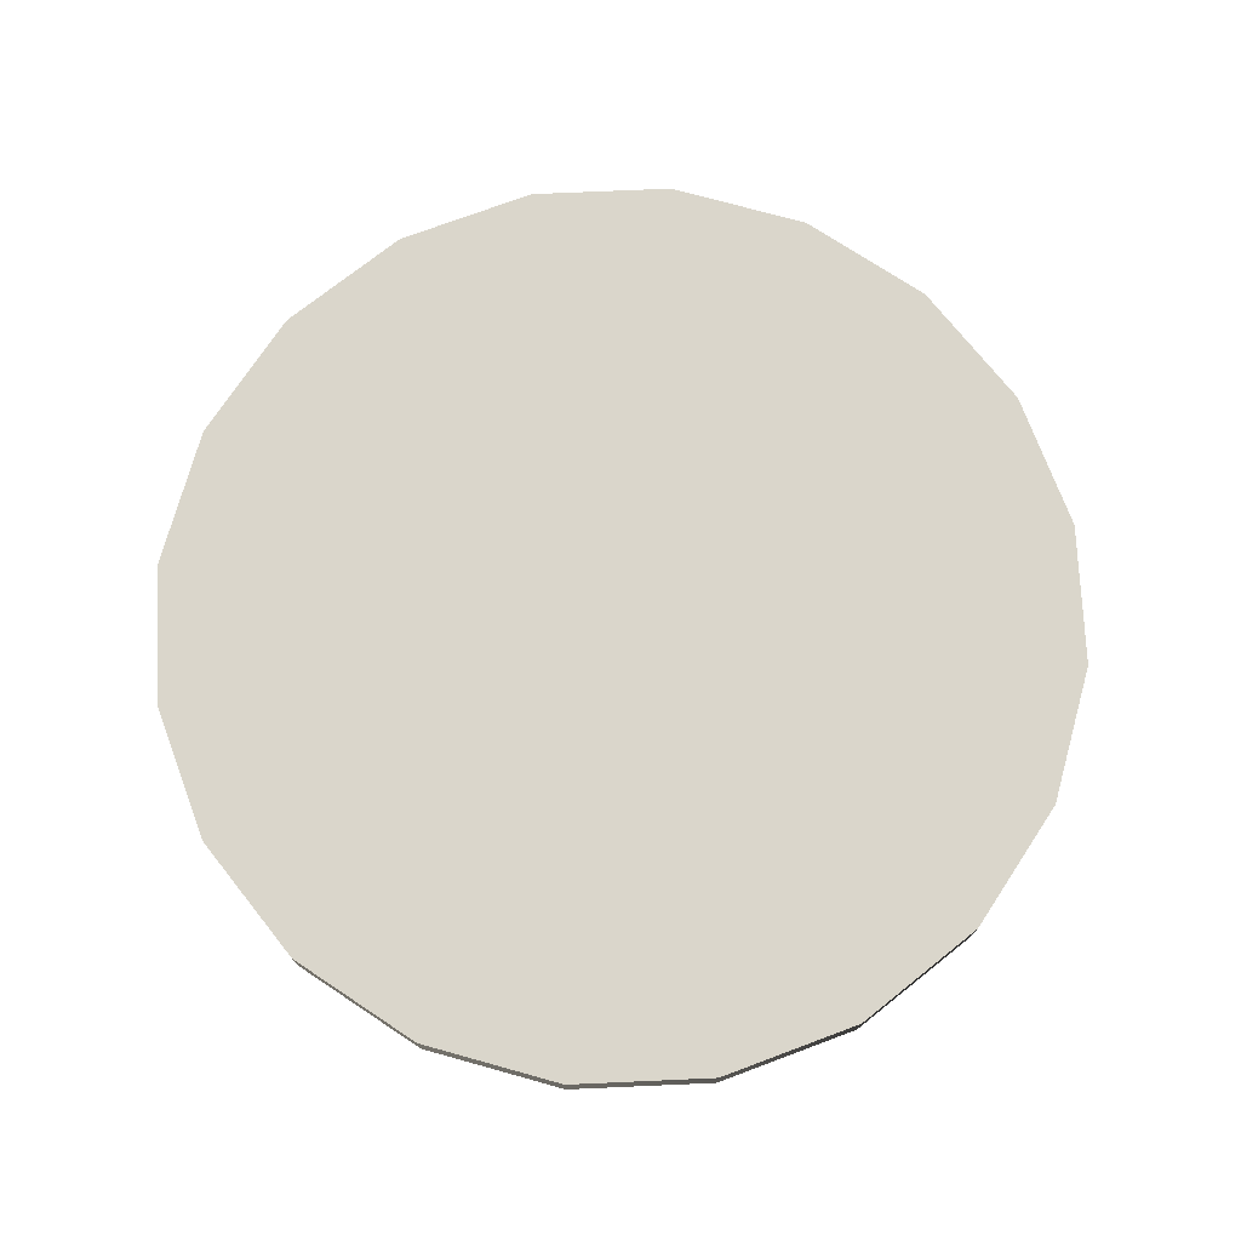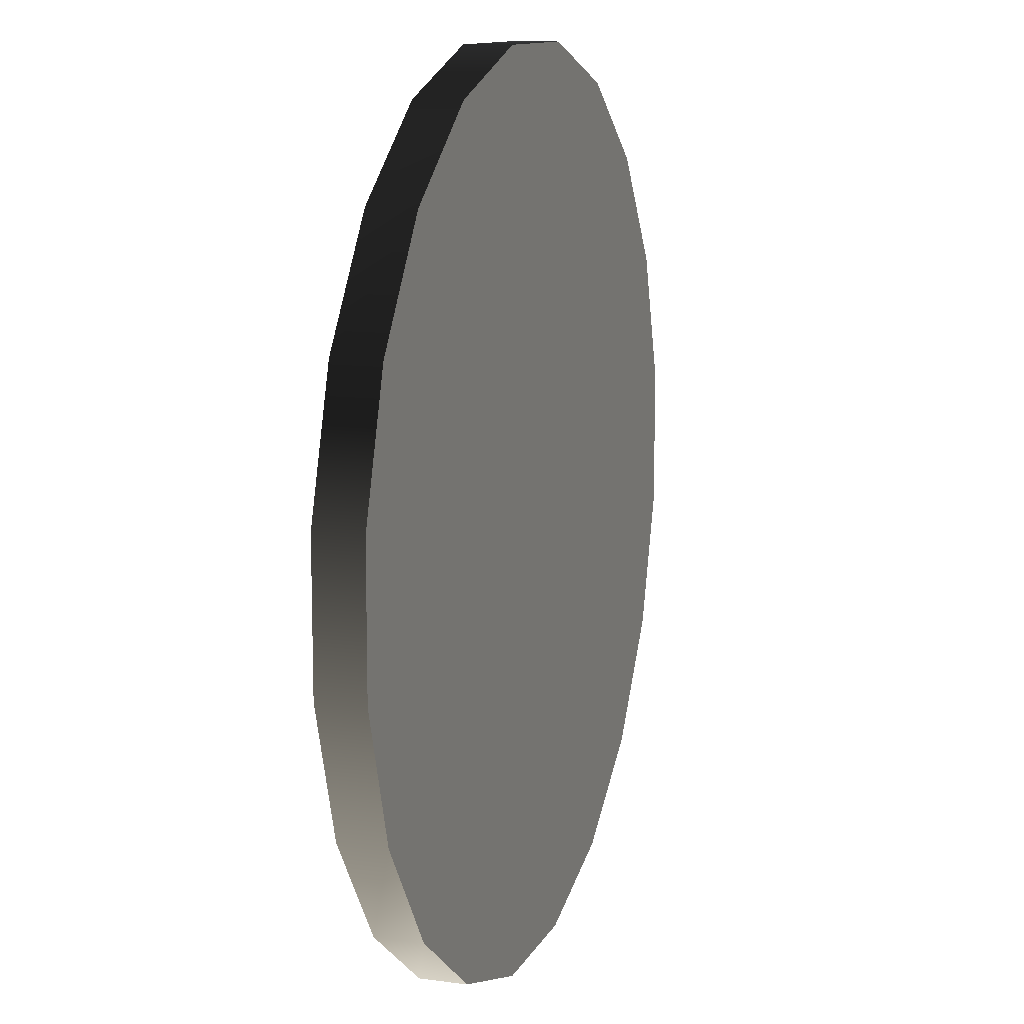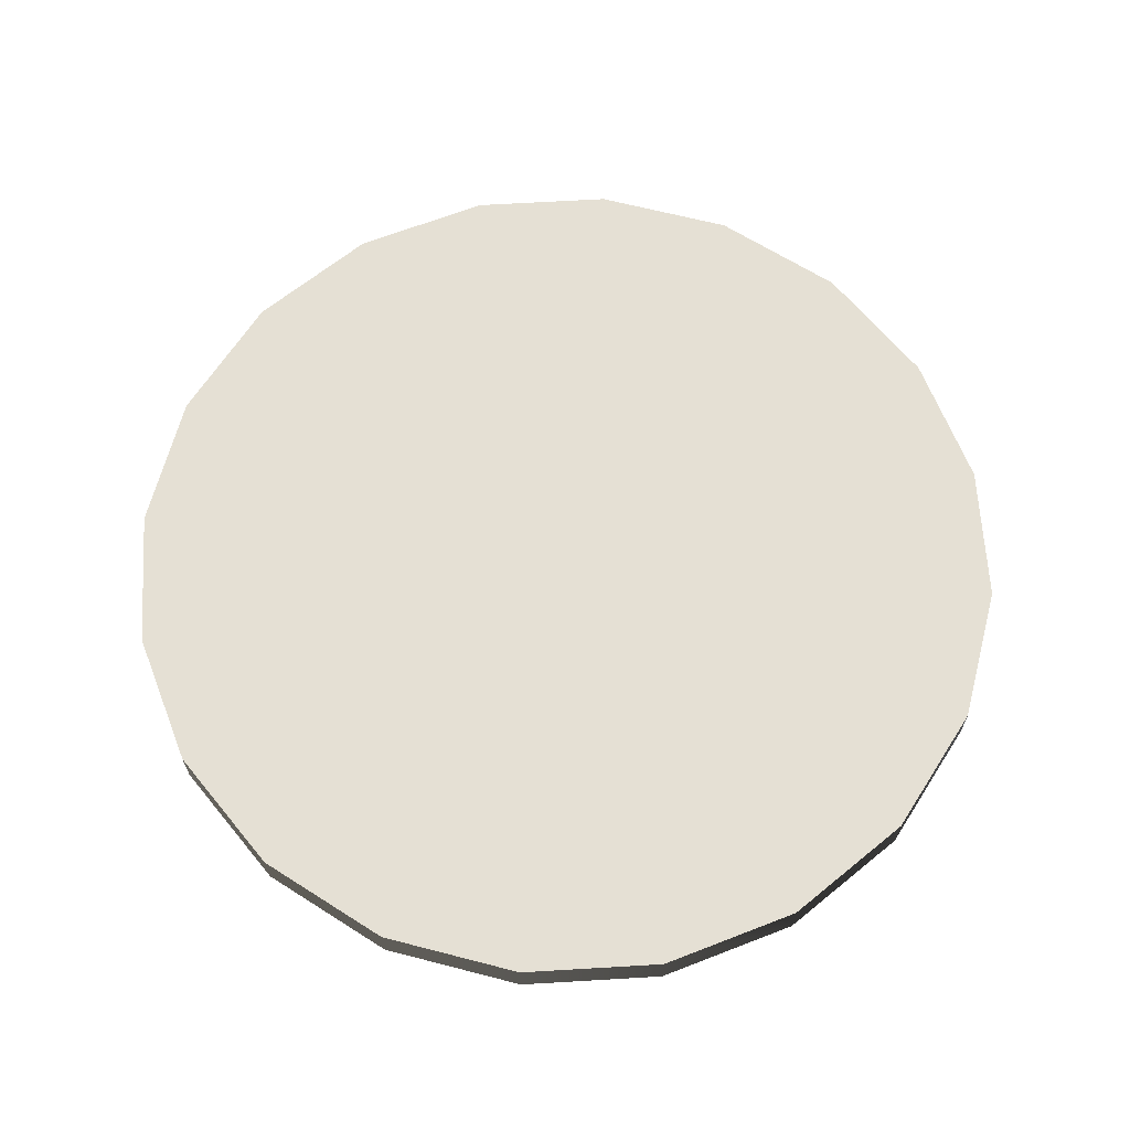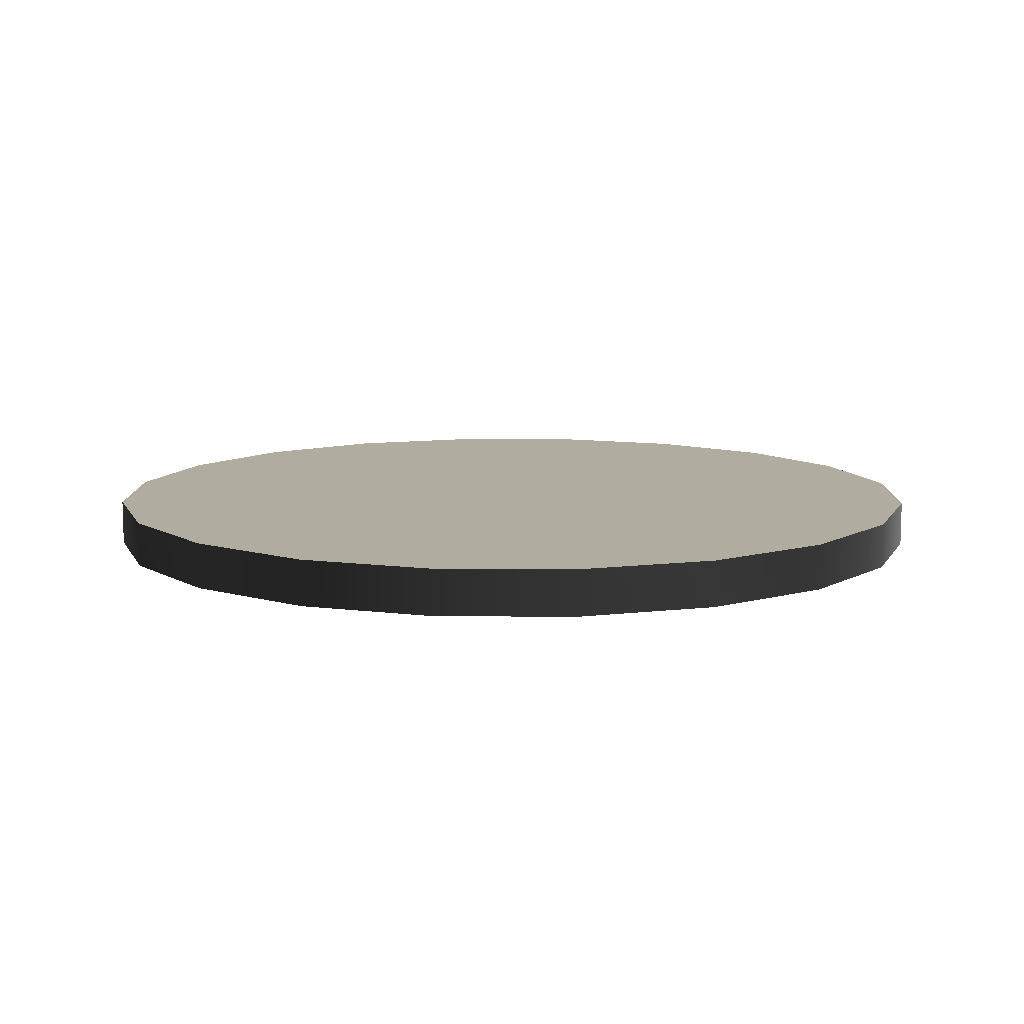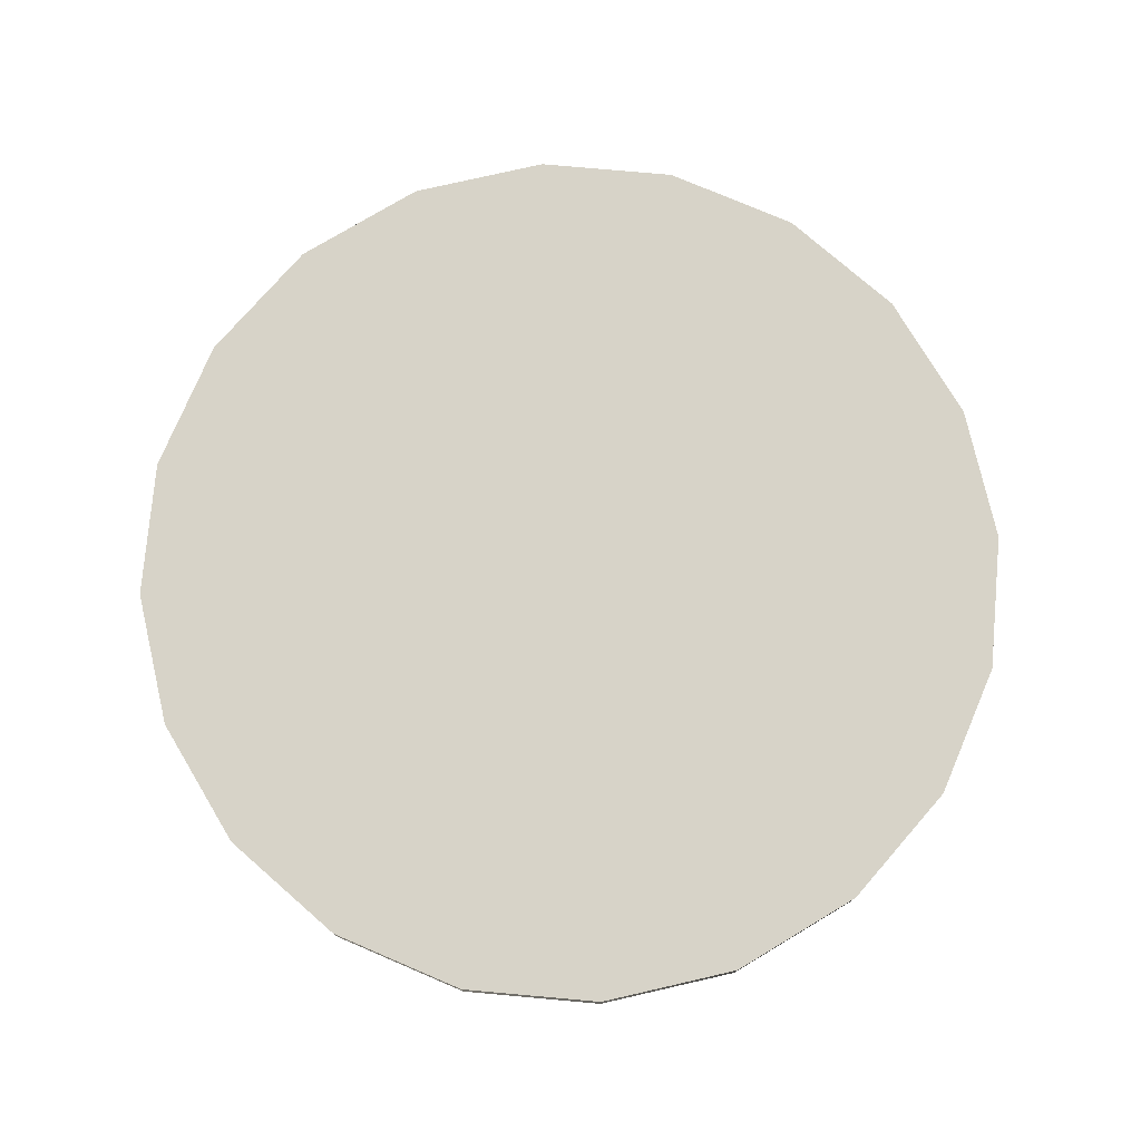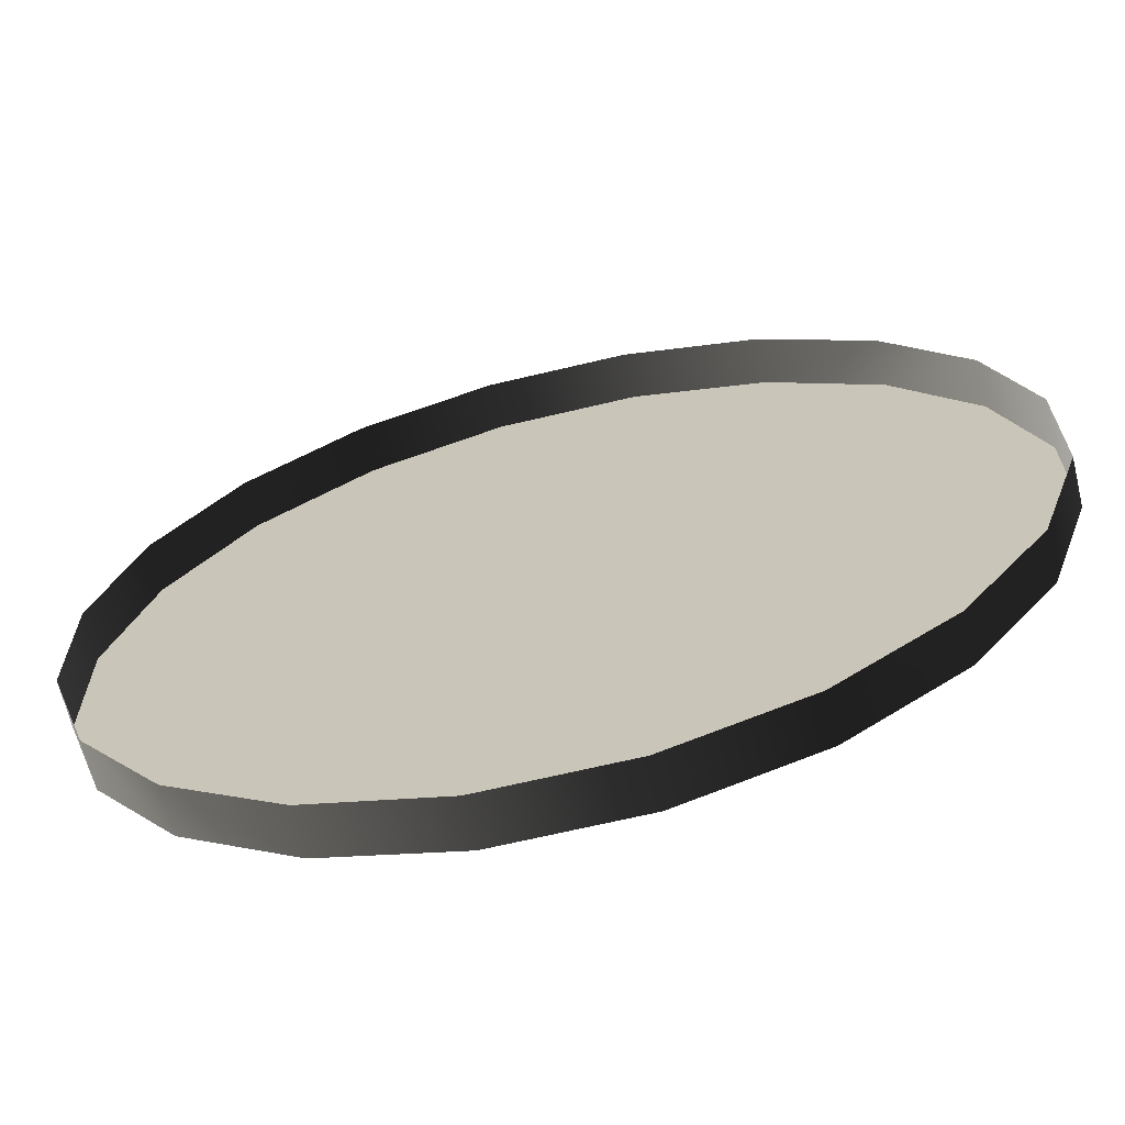
<metadata>
{"format":"obj","ext":"obj","renderer":"f3d","projection":"perspective","resolution":1024,"background":"white","views":[{"elev":74.1,"azim":-56.5,"up":"+Y"},{"elev":11.8,"azim":108.1,"up":"+Z"},{"elev":65.3,"azim":104.6,"up":"+Y"},{"elev":10.1,"azim":108.6,"up":"+Y"},{"elev":77.0,"azim":-30.9,"up":"+Y"},{"elev":-66.7,"azim":13.5,"up":"+Z"}]}
</metadata>
<code>
v 4.541 0.5204 8.912
v 4.541 -0.5201 8.912
v 1.565 -0.5202 9.879
v 1.565 0.5203 9.879
v 7.073 -0.5201 7.073
v 7.073 0.5204 7.073
v -1.565 0.5202 9.879
v -1.565 -0.5203 9.879
v -4.541 -0.5204 8.912
v -4.541 0.5201 8.912
v -7.073 0.5201 7.073
v -7.073 -0.5204 7.073
v 4.541 0.5204 8.912
v -1.304e-05 0.5203 -3.879e-09
v 7.073 0.5204 7.073
v -4.541 0.5201 8.912
v -7.073 0.5201 7.073
v 1.565 0.5203 9.879
v -1.565 0.5202 9.879
v 8.912 0.5205 -4.541
v 8.912 -0.52 -4.541
v 9.879 -0.52 -1.565
v 9.879 0.5205 -1.565
v 7.073 -0.5201 -7.073
v 7.073 0.5204 -7.073
v 9.879 0.5205 1.565
v 9.879 -0.52 1.565
v 8.912 -0.52 4.541
v 8.912 0.5205 4.541
v 7.073 0.5204 7.073
v 7.073 -0.5201 7.073
v 8.912 0.5205 -4.541
v 7.073 0.5204 -7.073
v 8.912 0.5205 4.541
v 7.073 0.5204 7.073
v 9.879 0.5205 -1.565
v 9.879 0.5205 1.565
v -4.541 0.5201 -8.912
v -4.541 -0.5204 -8.912
v -1.565 -0.5203 -9.879
v -1.565 0.5202 -9.879
v -7.073 -0.5204 -7.073
v -7.073 0.5201 -7.073
v 1.565 0.5203 -9.879
v 1.565 -0.5202 -9.879
v 4.541 -0.5201 -8.912
v 4.541 0.5204 -8.912
v 7.073 0.5204 -7.073
v 7.073 -0.5201 -7.073
v -4.541 0.5201 -8.912
v -7.073 0.5201 -7.073
v 4.541 0.5204 -8.912
v 7.073 0.5204 -7.073
v -1.565 0.5202 -9.879
v 1.565 0.5203 -9.879
v -8.912 0.52 4.541
v -8.912 -0.5205 4.541
v -9.879 -0.5205 1.565
v -9.879 0.52 1.565
v -7.073 -0.5204 7.073
v -7.073 0.5201 7.073
v -9.879 0.52 -1.565
v -9.879 -0.5205 -1.565
v -8.912 -0.5205 -4.541
v -8.912 0.52 -4.541
v -7.073 0.5201 -7.073
v -7.073 -0.5204 -7.073
v -8.912 0.52 4.541
v -7.073 0.5201 7.073
v -8.912 0.52 -4.541
v -7.073 0.5201 -7.073
v -9.879 0.52 1.565
v -9.879 0.52 -1.565
g P_Modul_03_Floor
f 3 2 1
f 3 1 4
f 2 5 1
f 5 6 1
f 8 3 7
f 3 4 7
f 9 8 7
f 9 7 10
f 12 9 11
f 9 10 11
f 15 14 13
f 17 16 14
f 19 18 14
f 13 14 18
f 19 14 16
f 22 21 20
f 22 20 23
f 21 24 20
f 24 25 20
f 27 22 26
f 22 23 26
f 28 27 26
f 28 26 29
f 31 28 30
f 28 29 30
f 33 14 32
f 35 34 14
f 37 36 14
f 32 14 36
f 37 14 34
f 40 39 38
f 40 38 41
f 39 42 38
f 42 43 38
f 45 40 44
f 40 41 44
f 46 45 44
f 46 44 47
f 49 46 48
f 46 47 48
f 51 14 50
f 53 52 14
f 55 54 14
f 50 14 54
f 55 14 52
f 58 57 56
f 58 56 59
f 57 60 56
f 60 61 56
f 63 58 62
f 58 59 62
f 64 63 62
f 64 62 65
f 67 64 66
f 64 65 66
f 69 14 68
f 71 70 14
f 73 72 14
f 68 14 72
f 73 14 70

</code>
